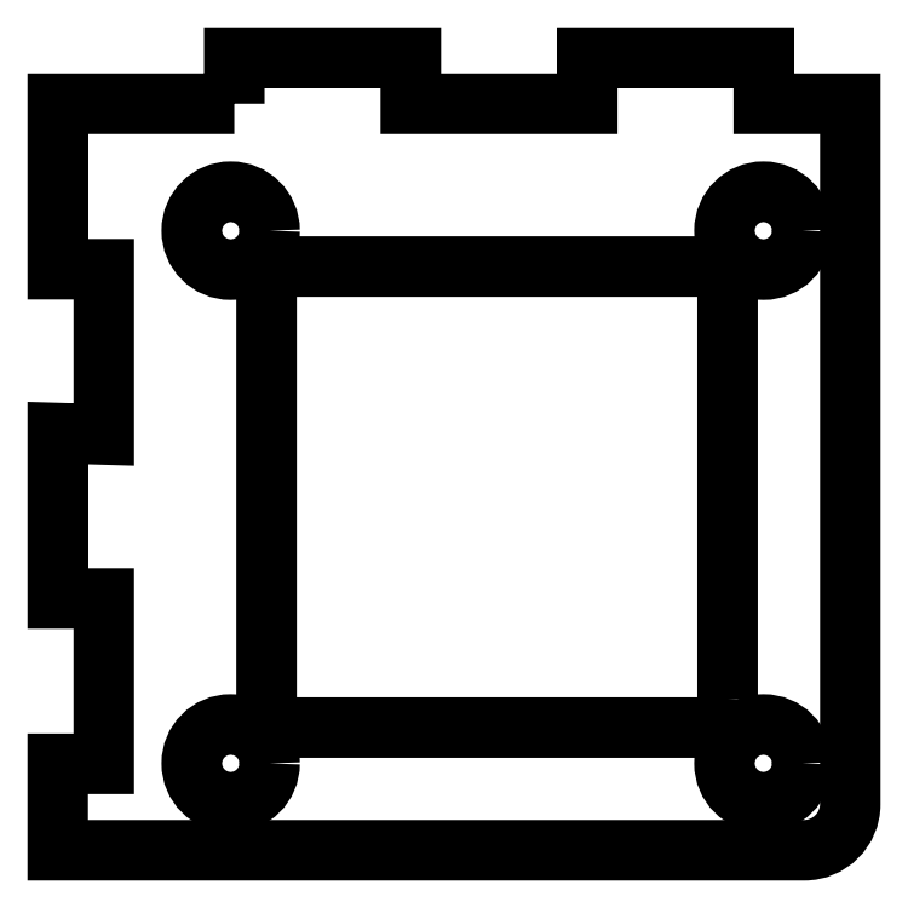
<metadata>
{"format":"dxf","ext":"dxf","renderer":"ezdxf+matplotlib","layout":"modelspace","background":"white","min_lineweight":24,"dpi":150}
</metadata>
<code>
0
SECTION
2
ENTITIES
0
LWPOLYLINE
8
0
90
21
70
1
43
0
10
-145.9
20
275
10
-145.9
20
283
10
-115.3
20
283
10
-115.3
20
275
10
-84.63
20
275
10
-84.63
20
283
10
-54
20
283
10
-54
20
275
10
-39
20
275
10
-39
20
153.5
42
-0.4142
10
-47
20
145.5
10
-176.5
20
145.5
10
-176.5
20
160.5
10
-168.5
20
160.5
10
-168.5
20
189.2
10
-176.5
20
189.2
10
-176.5
20
217.8
10
-168.5
20
217.6
10
-168.5
20
246.3
10
-176.5
20
246.3
10
-176.5
20
275
0
LINE
8
0
10
-176.5
20
275
30
0
11
-176.5
21
246.3
31
0
0
LINE
8
0
10
-176.5
20
189.2
30
0
11
-176.5
21
217.8
31
0
0
CIRCLE
8
0
10
-146.5
20
253
30
0
40
6.75
210
0
220
0
230
1
0
CIRCLE
8
0
10
-146.5
20
160.5
30
0
40
6.75
210
0
220
0
230
1
0
LWPOLYLINE
8
0
90
8
70
1
43
0
10
-60.29
20
171.8
10
-60.29
20
241.8
42
0.4142
10
-65.29
20
246.8
10
-135.3
20
246.8
42
0.4142
10
-140.3
20
241.8
10
-140.3
20
171.8
42
0.4142
10
-135.3
20
166.8
10
-65.29
20
166.8
42
0.4142
0
CIRCLE
8
0
10
-54.07
20
253
30
0
40
6.75
210
0
220
0
230
1
0
CIRCLE
8
0
10
-54.07
20
160.5
30
0
40
6.75
210
0
220
0
230
1
0
LINE
8
0
10
-176.5
20
189.2
30
0
11
-176.5
21
217.8
31
0
0
LINE
8
0
10
-176.5
20
246.3
30
0
11
-176.5
21
275
31
0
0
LINE
8
0
10
-145.9
20
283
30
0
11
-115.3
21
283
31
0
0
LINE
8
0
10
-84.63
20
283
30
0
11
-54
21
283
31
0
0
ENDSEC
0
EOF

</code>
